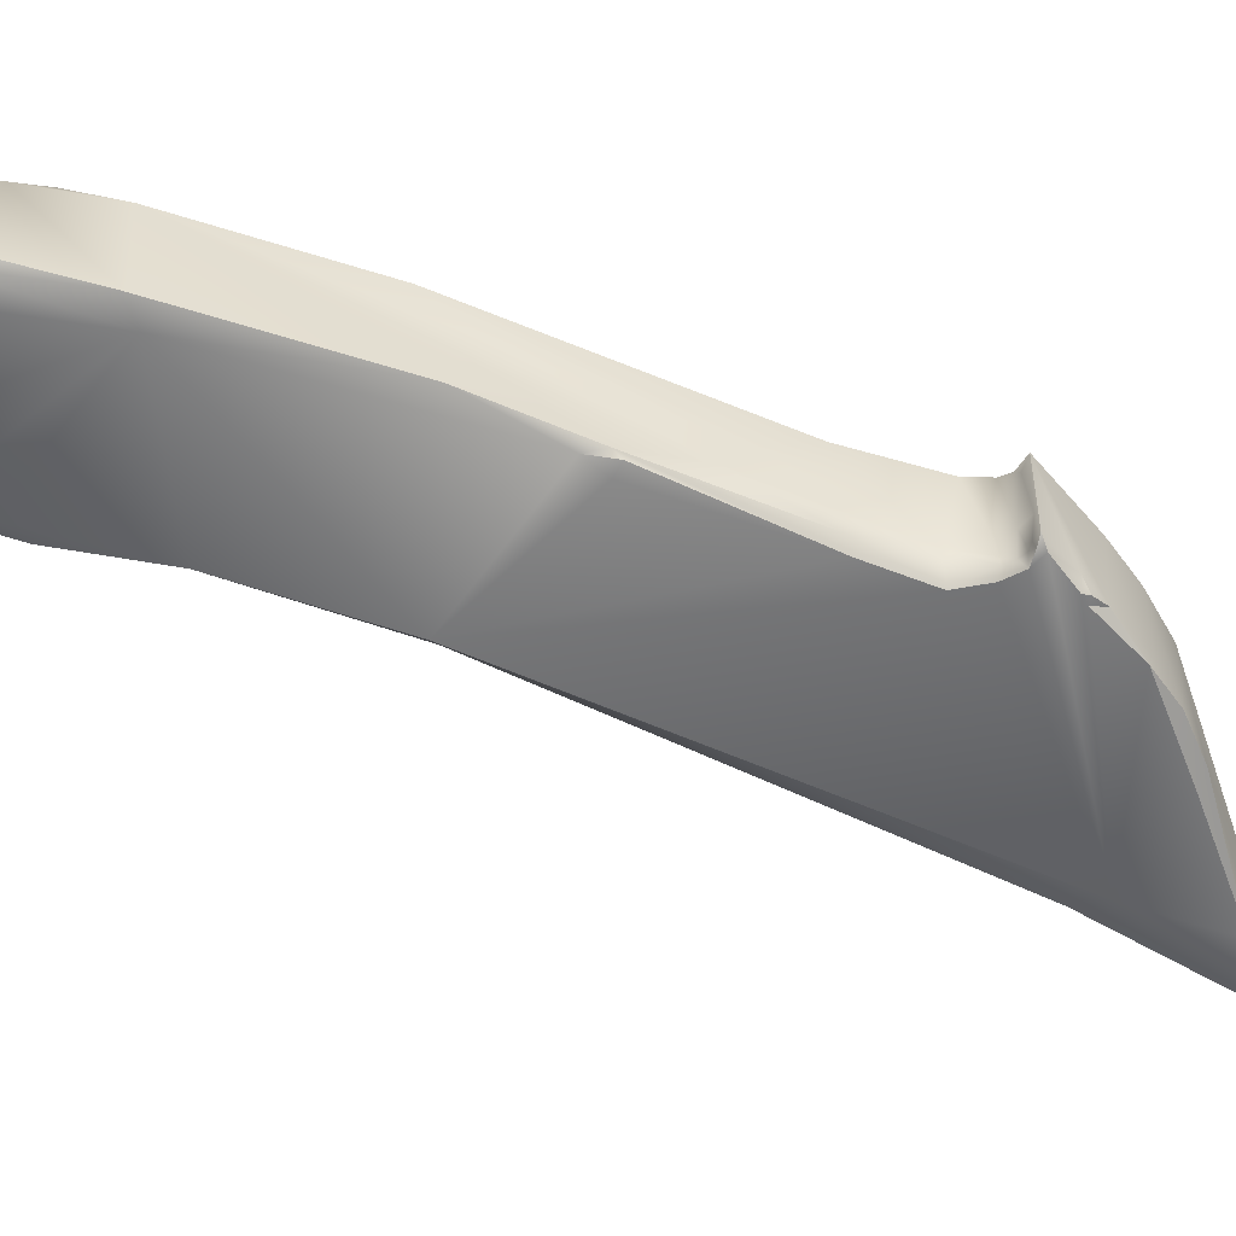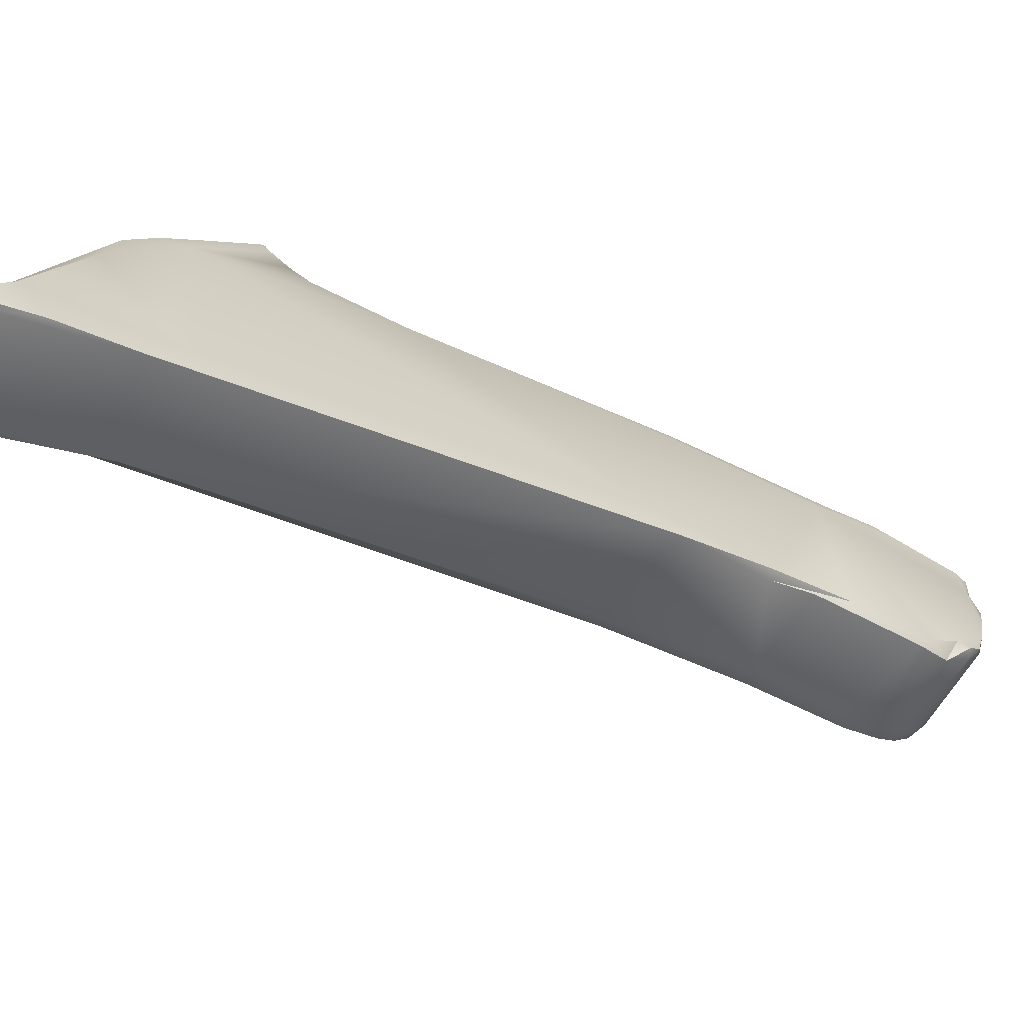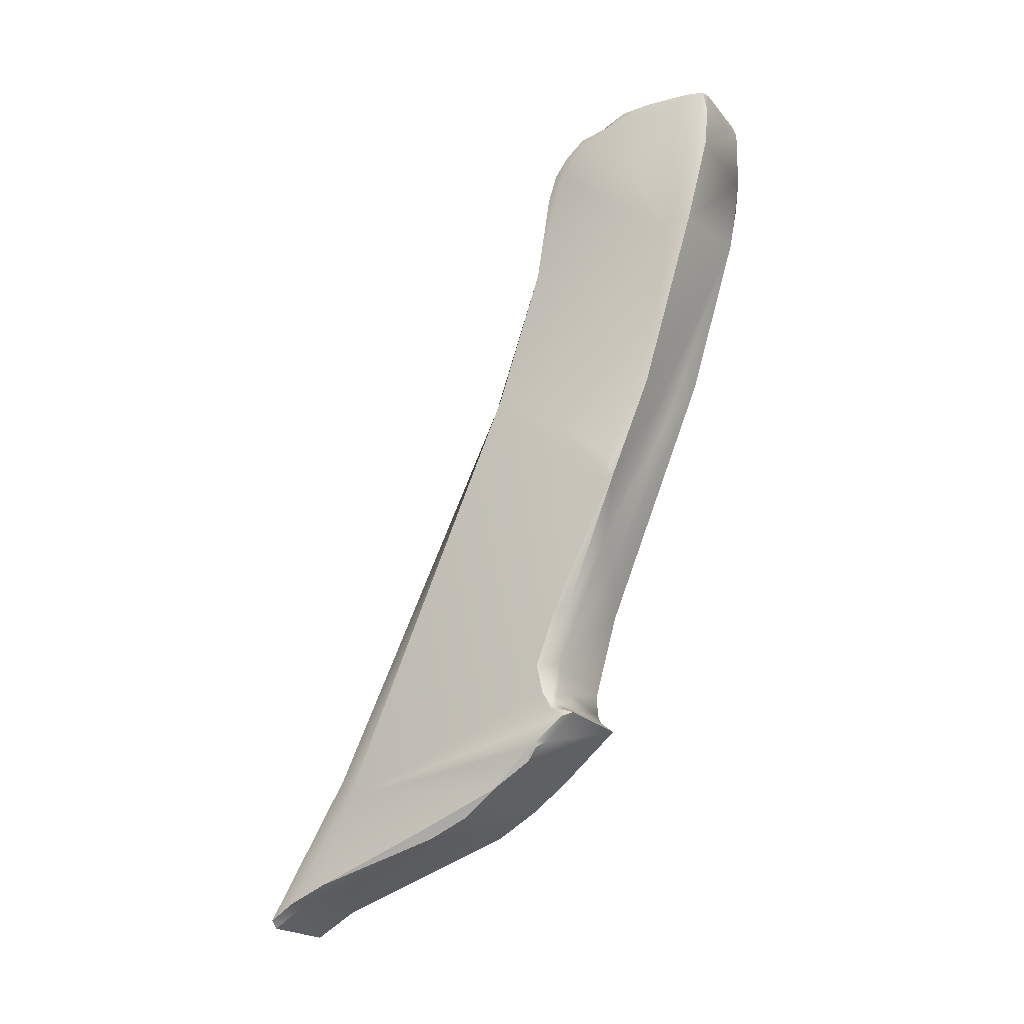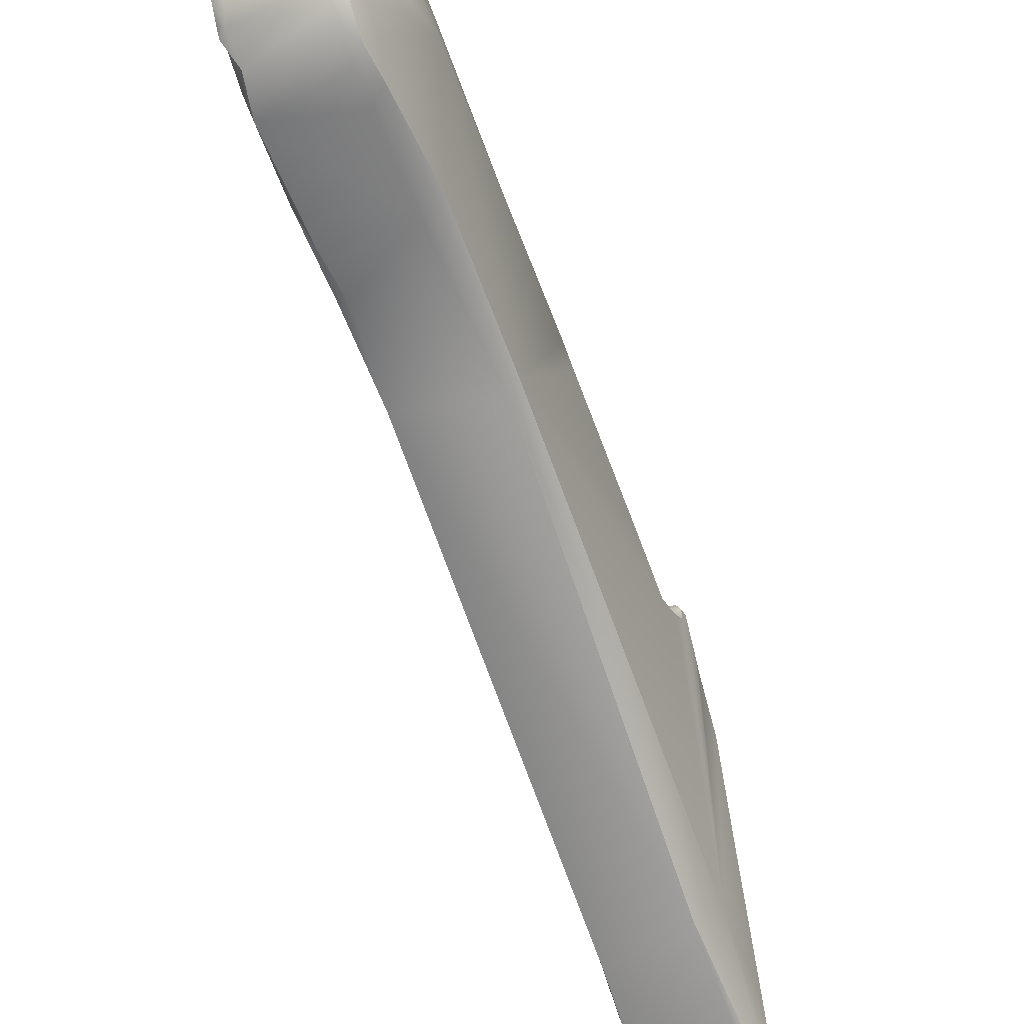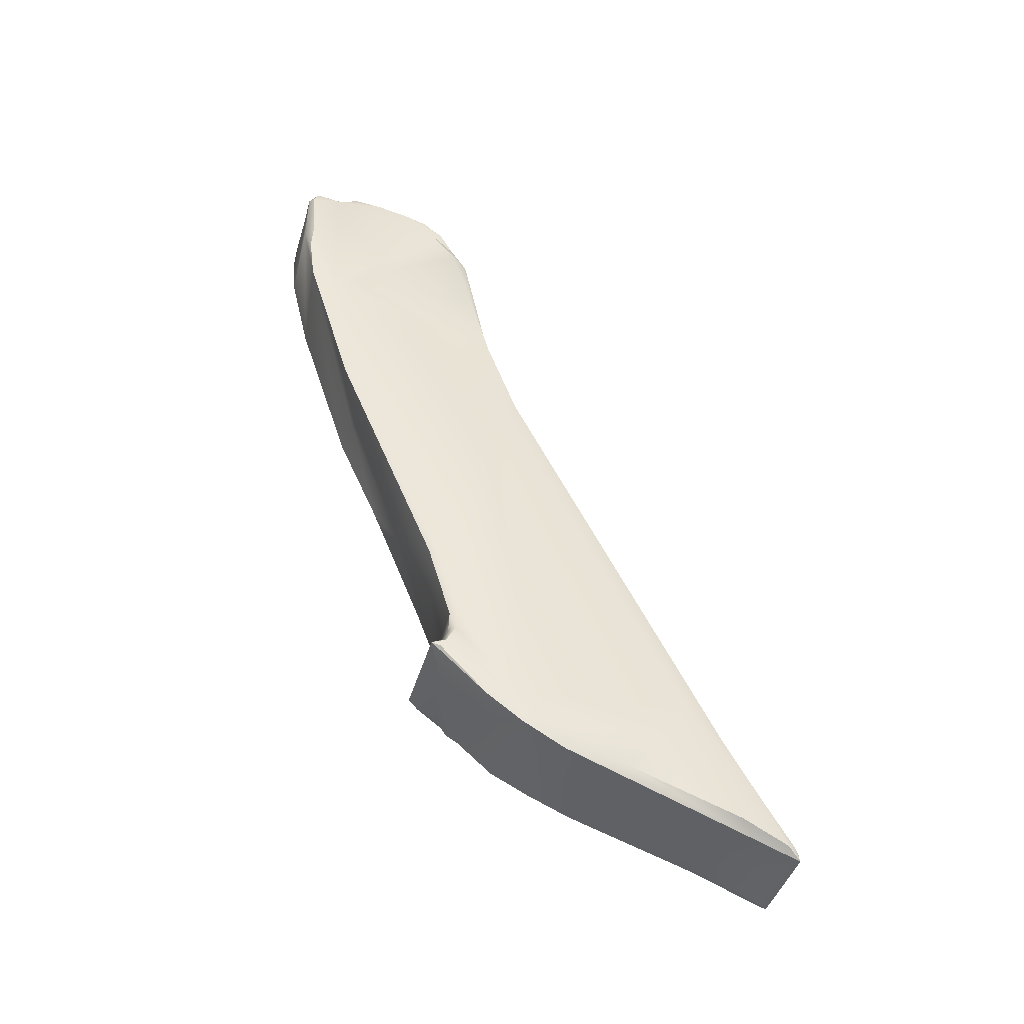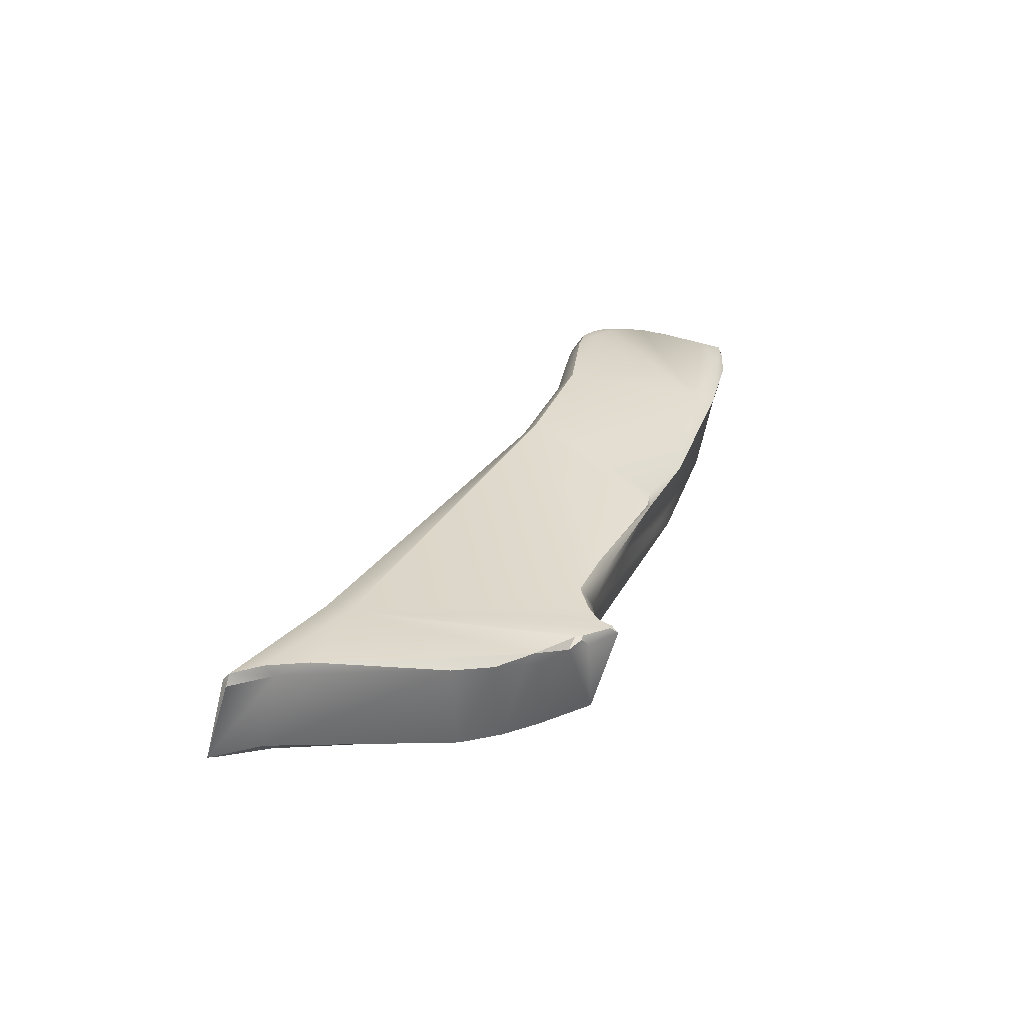
<metadata>
{"format":"obj","ext":"obj","renderer":"f3d","projection":"perspective","resolution":1024,"background":"white","views":[{"elev":33.1,"azim":92.2,"up":"+Y"},{"elev":-65.0,"azim":-122.4,"up":"+Y"},{"elev":-20.8,"azim":119.2,"up":"+Z"},{"elev":-43.2,"azim":21.9,"up":"+Y"},{"elev":-44.5,"azim":-105.0,"up":"+Z"},{"elev":-57.1,"azim":75.6,"up":"+Z"}]}
</metadata>
<code>
v -1.985 -109.6 1540
v -2.059 -108.9 1540
v -1.906 -109 1540
v -2.059 -109.5 1540
v -2.024 -109.6 1540
v -1.985 -109.6 1540
v -1.947 -109.5 1540
v -2.034 -109.2 1540
v -1.985 -106.5 1541
v -2.052 -107.3 1541
v -2.001 -108.7 1541
v -1.985 -105.5 1541
v -2.055 -105.9 1541
v -1.985 -106 1541
v -2.056 -108.3 1542
v -2.051 -104.8 1542
v -2.017 -104.7 1542
v -2.059 -104.9 1542
v -1.951 -104.9 1542
v -1.823 -104.8 1542
v -2.059 -105 1542
v -2.054 -105.1 1543
v -2.004 -104.9 1543
v -1.985 -104.9 1542
v -2.055 -104.8 1544
v -1.992 -104.6 1544
v -1.437 -104.4 1544
v -1.694 -103.6 1546
v -1.6 -103.5 1547
v -2.005 -105.9 1547
v -2.056 -105.7 1547
v -1.985 -103.2 1547
v -2.055 -103.5 1547
v -2.036 -105.4 1548
v -1.919 -105.5 1548
v -2.059 -105.1 1549
v -1.985 -105.3 1549
v -1.985 -102.6 1549
v -2.055 -102.9 1549
v -2.041 -102.5 1550
v -2.034 -104.8 1550
v -2.055 -104.5 1551
v -1.985 -105 1550
v -1.913 -104.8 1551
v -1.924 -102.4 1550
v -2.054 -102.5 1550
v -2.054 -103.5 1551
v -2.055 -104.4 1551
v -2.037 -104.3 1551
v -2.053 -104 1551
v -1.905 -104.3 1551
v -1.92 -104.1 1551
v -2.05 -104.6 1551
v -1.956 -104.5 1551
v -2.05 -102.4 1551
v -2.056 -102.8 1551
v -2.037 -102.5 1551
v -1.938 -102.4 1551
v -1.892 -102.5 1551
v -1.794 -102.4 1551
v -1.533 -102.4 1551
v -1.946 -103.5 1551
v -2.024 -103.1 1551
v -1.93 -102.9 1551
v -0.8405 -109.6 1540
v -0.6597 -109.2 1540
v -0.793 -109.1 1540
v -0.7885 -108.5 1540
v -0.6544 -108.7 1540
v -0.8405 -109.6 1540
v -0.7162 -109.6 1540
v -0.7451 -106.4 1541
v -0.7451 -106.9 1541
v -0.6617 -107.1 1541
v -0.8999 -108.6 1542
v -0.6629 -108.3 1541
v -0.8332 -105.7 1541
v -0.7451 -105.4 1542
v -0.7998 -106 1541
v -0.6565 -105.9 1541
v -0.7451 -104.7 1542
v -1.064 -104.7 1542
v -0.846 -104.9 1542
v -0.6684 -105.2 1542
v -0.6549 -105.3 1542
v -0.7759 -105.1 1542
v -0.6549 -105.2 1542
v -0.6533 -104.8 1542
v -0.6721 -104.8 1542
v -0.7571 -104.8 1542
v -0.7432 -104.9 1542
v -0.655 -105 1542
v -1.168 -104.9 1542
v -1.081 -104.9 1542
v -0.8541 -105 1542
v -0.904 -105 1543
v -0.7579 -105 1542
v -0.7443 -105 1542
v -0.6549 -105.1 1542
v -0.6661 -105.2 1543
v -0.6628 -104.9 1544
v -0.7579 -104.7 1544
v -1.125 -104.4 1545
v -0.6986 -104.1 1545
v -0.6586 -104.2 1546
v -0.7642 -104 1546
v -0.6766 -104 1546
v -0.6668 -105.8 1547
v -0.8094 -105.9 1547
v -1.291 -103.5 1547
v -0.7451 -103.4 1547
v -0.9193 -105.3 1549
v -0.6549 -105.1 1549
v -0.6584 -103 1549
v -0.7014 -102.7 1549
v -0.8894 -105.1 1550
v -0.9029 -105 1550
v -0.8763 -104.8 1551
v -0.7042 -105 1550
v -0.6618 -104.7 1550
v -0.7491 -104.9 1551
v -0.7473 -104.7 1551
v -0.7407 -102.4 1550
v -0.6638 -102.5 1551
v -0.7451 -102.3 1551
v -0.9209 -104.5 1551
v -0.8905 -104.2 1551
v -0.9049 -103.7 1551
v -0.6597 -104.4 1551
v -0.7518 -104.4 1551
v -0.6693 -103.8 1551
v -0.7531 -103.7 1551
v -0.905 -104.7 1551
v -0.8405 -102.3 1551
v -0.8735 -102.5 1551
v -0.6677 -102.7 1551
v -0.7162 -102.4 1551
v -0.7481 -102.7 1551
v -0.9214 -103.2 1551
v -0.9037 -102.8 1551
v -0.7515 -103.3 1551
v -1.985 -109.6 1540
v -1.985 -109.6 1540
v -1.985 -109.6 1540
v -1.985 -109.6 1540
v -2.059 -108.9 1540
v -1.906 -109 1540
v -2.059 -109.5 1540
v -2.024 -109.6 1540
v -1.985 -109.6 1540
v -2.034 -109.2 1540
v -1.985 -106.5 1541
v -2.001 -108.7 1541
v -1.985 -105.5 1541
v -1.985 -105.5 1541
v -1.985 -106 1541
v -2.051 -104.8 1542
v -2.017 -104.7 1542
v -2.017 -104.7 1542
v -2.017 -104.7 1542
v -2.017 -104.7 1542
v -2.059 -104.9 1542
v -2.059 -104.9 1542
v -1.951 -104.9 1542
v -2.004 -104.9 1543
v -1.992 -104.6 1544
v -2.005 -105.9 1547
v -1.985 -103.2 1547
v -2.036 -105.4 1548
v -1.919 -105.5 1548
v -2.059 -105.1 1549
v -1.985 -105.3 1549
v -1.985 -102.6 1549
v -2.041 -102.5 1550
v -2.055 -104.5 1551
v -1.985 -105 1550
v -1.913 -104.8 1551
v -1.913 -104.8 1551
v -2.054 -102.5 1550
v -2.054 -103.5 1551
v -2.055 -104.4 1551
v -2.037 -104.3 1551
v -2.053 -104 1551
v -2.05 -104.6 1551
v -2.05 -102.4 1551
v -2.037 -102.5 1551
v -2.037 -102.5 1551
v -1.938 -102.4 1551
v -1.794 -102.4 1551
v -2.024 -103.1 1551
v -1.93 -102.9 1551
v -0.8405 -109.6 1540
v -0.8405 -109.6 1540
v -0.6597 -109.2 1540
v -0.6544 -108.7 1540
v -0.6544 -108.7 1540
v -0.8405 -109.6 1540
v -0.7162 -109.6 1540
v -0.7162 -109.6 1540
v -0.7162 -109.6 1540
v -0.7451 -106.4 1541
v -0.7451 -106.9 1541
v -0.6617 -107.1 1541
v -0.8999 -108.6 1542
v -0.7451 -105.4 1542
v -0.7451 -105.4 1542
v -0.6565 -105.9 1541
v -0.6565 -105.9 1541
v -0.6565 -105.9 1541
v -0.7451 -104.7 1542
v -0.7451 -104.7 1542
v -0.6684 -105.2 1542
v -0.6684 -105.2 1542
v -0.6549 -105.3 1542
v -0.6549 -105.2 1542
v -0.6533 -104.8 1542
v -0.6721 -104.8 1542
v -0.655 -105 1542
v -0.6549 -105.1 1542
v -0.6661 -105.2 1543
v -0.6628 -104.9 1544
v -0.6986 -104.1 1545
v -0.7642 -104 1546
v -0.6668 -105.8 1547
v -0.7451 -103.4 1547
v -0.6549 -105.1 1549
v -0.7014 -102.7 1549
v -0.7042 -105 1550
v -0.7491 -104.9 1551
v -0.7473 -104.7 1551
v -0.7407 -102.4 1550
v -0.7451 -102.3 1551
v -0.7518 -104.4 1551
v -0.7531 -103.7 1551
v -0.8405 -102.3 1551
v -0.7162 -102.4 1551
v -0.7162 -102.4 1551
v -0.7481 -102.7 1551
v -0.7515 -103.3 1551
g grp1
f 67 65 1
f 70 6 142
f 192 197 143
f 3 144 4
f 3 4 2
f 148 8 146
f 67 1 147
f 68 67 147
f 148 145 5
f 6 7 149
f 145 150 5
f 7 151 149
f 5 8 148
f 6 70 7
f 7 70 11
f 3 2 10
f 10 146 15
f 73 68 147
f 153 15 8
f 8 15 146
f 151 7 11
f 14 9 13
f 156 72 152
f 9 3 10
f 13 9 10
f 10 15 13
f 147 152 73
f 73 152 72
f 12 14 13
f 77 156 154
f 78 77 154
f 81 17 82
f 12 13 16
f 16 13 18
f 155 157 158
f 159 16 18
f 160 162 19
f 13 21 18
f 20 17 164
f 17 20 82
f 82 20 94
f 20 164 94
f 161 78 154
f 164 163 24
f 24 163 21
f 13 22 21
f 23 24 21
f 21 22 23
f 26 23 22
f 25 26 22
f 94 164 24
f 93 94 24
f 93 24 165
f 93 165 96
f 15 31 13
f 15 153 31
f 22 13 25
f 13 31 25
f 165 166 96
f 27 96 166
f 25 32 26
f 27 166 168
f 28 27 168
f 153 30 31
f 29 27 28
f 31 33 25
f 25 33 32
f 28 168 29
f 31 39 33
f 31 34 39
f 31 30 34
f 39 38 32
f 173 29 168
f 32 33 39
f 167 35 169
f 34 36 39
f 170 37 36
f 169 35 171
f 112 172 35
f 109 35 167
f 109 112 35
f 29 173 110
f 37 43 36
f 172 112 176
f 39 42 56
f 43 41 36
f 36 41 39
f 39 41 42
f 116 176 112
f 40 38 39
f 45 173 174
f 45 115 173
f 39 46 40
f 174 179 45
f 39 56 46
f 43 44 41
f 44 175 41
f 177 53 42
f 116 117 176
f 117 178 176
f 45 179 55
f 58 45 55
f 46 56 185
f 123 45 188
f 61 123 188
f 115 45 123
f 56 50 47
f 183 62 180
f 42 53 48
f 184 54 181
f 51 49 54
f 54 49 181
f 48 50 42
f 48 182 50
f 49 51 52
f 42 50 56
f 49 52 183
f 183 52 62
f 128 62 52
f 52 51 127
f 52 127 128
f 184 178 54
f 55 57 58
f 185 56 186
f 56 64 186
f 58 57 59
f 187 191 59
f 60 58 59
f 188 189 61
f 56 47 63
f 180 62 190
f 56 63 64
f 190 62 191
f 62 139 191
f 62 128 139
f 139 140 191
f 192 71 197
f 67 66 198
f 67 69 66
f 199 194 76
f 68 69 67
f 194 195 76
f 200 75 70
f 193 67 198
f 199 76 204
f 68 73 69
f 70 75 11
f 72 79 80
f 201 207 74
f 202 74 196
f 195 203 76
f 201 74 202
f 77 78 80
f 205 85 208
f 209 214 76
f 79 72 156
f 77 79 156
f 203 209 76
f 79 77 80
f 86 78 161
f 81 82 90
f 90 82 83
f 82 94 83
f 86 161 210
f 90 83 91
f 91 83 97
f 83 94 97
f 95 97 94
f 78 86 84
f 206 212 214
f 87 213 86
f 212 215 214
f 214 215 76
f 86 88 87
f 215 216 76
f 216 92 76
f 86 210 88
f 216 89 92
f 89 216 211
f 90 217 81
f 91 217 90
f 218 217 91
f 97 218 91
f 93 96 95
f 93 95 94
f 98 95 96
f 97 95 98
f 98 218 97
f 218 98 99
f 92 219 76
f 76 219 100
f 220 99 98
f 96 220 98
f 100 101 108
f 76 100 108
f 102 220 96
f 220 102 221
f 76 224 109
f 76 109 204
f 96 27 103
f 102 96 103
f 75 167 11
f 109 167 75
f 103 27 29
f 103 29 110
f 106 103 110
f 106 102 103
f 223 221 102
f 223 104 221
f 101 222 105
f 107 104 223
f 222 107 105
f 105 107 108
f 105 108 101
f 111 106 110
f 225 107 223
f 114 107 225
f 107 114 108
f 224 113 109
f 108 114 226
f 109 113 112
f 111 110 173
f 113 119 112
f 225 227 114
f 119 116 112
f 111 173 115
f 114 227 124
f 231 124 227
f 114 124 136
f 118 133 178
f 118 178 117
f 119 117 116
f 121 118 117
f 121 122 118
f 130 133 122
f 122 133 118
f 226 114 120
f 226 120 228
f 228 120 229
f 119 121 117
f 114 129 120
f 120 129 230
f 229 120 230
f 233 230 129
f 125 123 61
f 231 232 124
f 141 128 132
f 136 239 131
f 131 239 234
f 51 126 127
f 54 126 51
f 130 127 126
f 234 127 131
f 130 131 127
f 132 128 127
f 136 131 114
f 114 131 129
f 131 233 129
f 133 54 178
f 126 54 133
f 133 130 126
f 61 189 134
f 59 191 140
f 235 60 59
f 235 59 135
f 59 140 135
f 134 125 61
f 235 135 137
f 236 124 232
f 134 237 125
f 124 236 136
f 136 236 138
f 135 238 137
f 140 238 135
f 128 141 139
f 238 140 141
f 139 141 140
f 239 136 138

</code>
